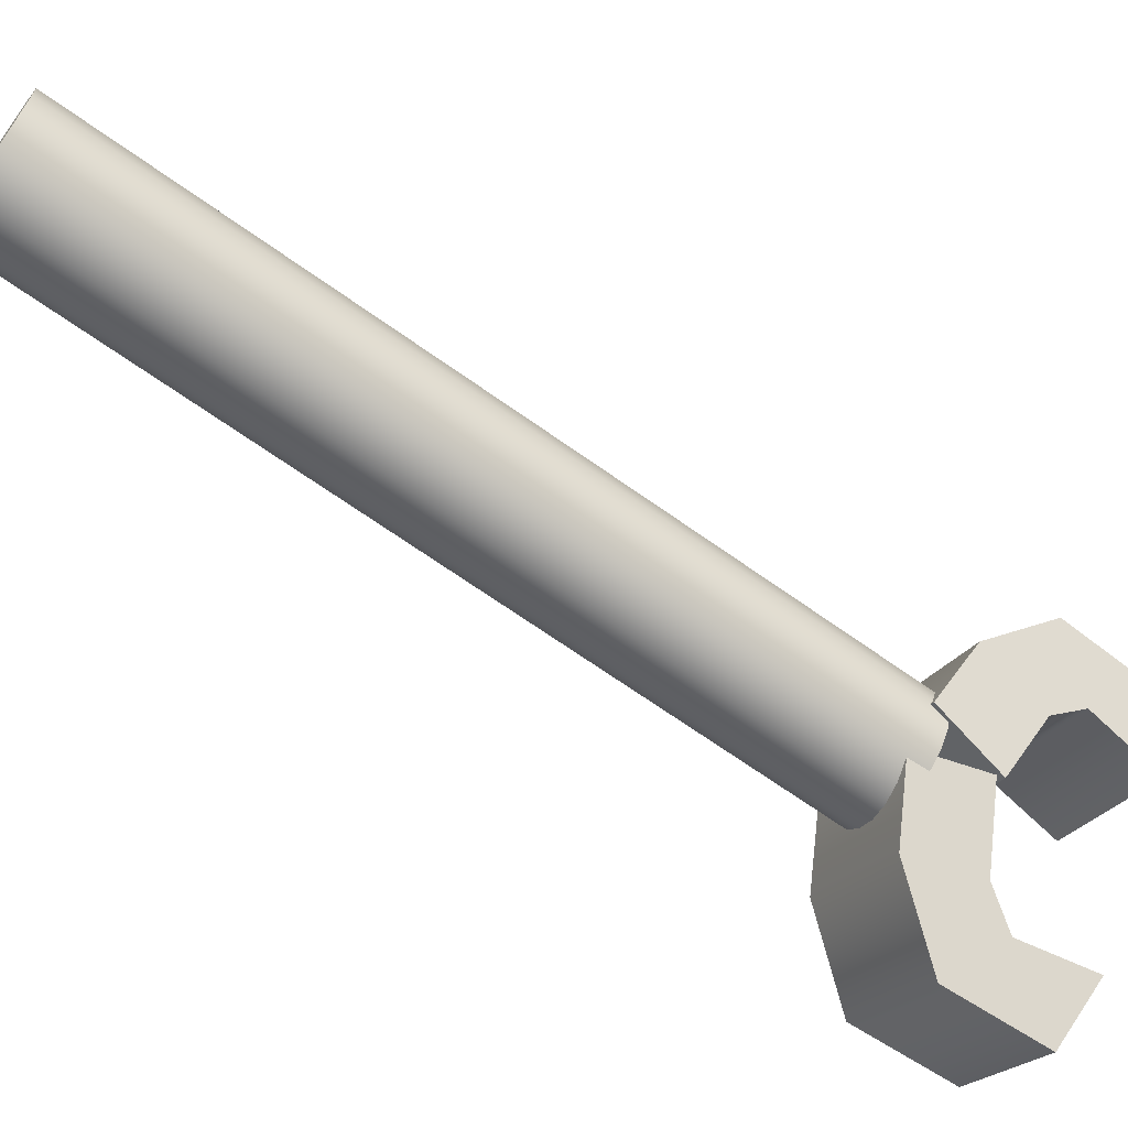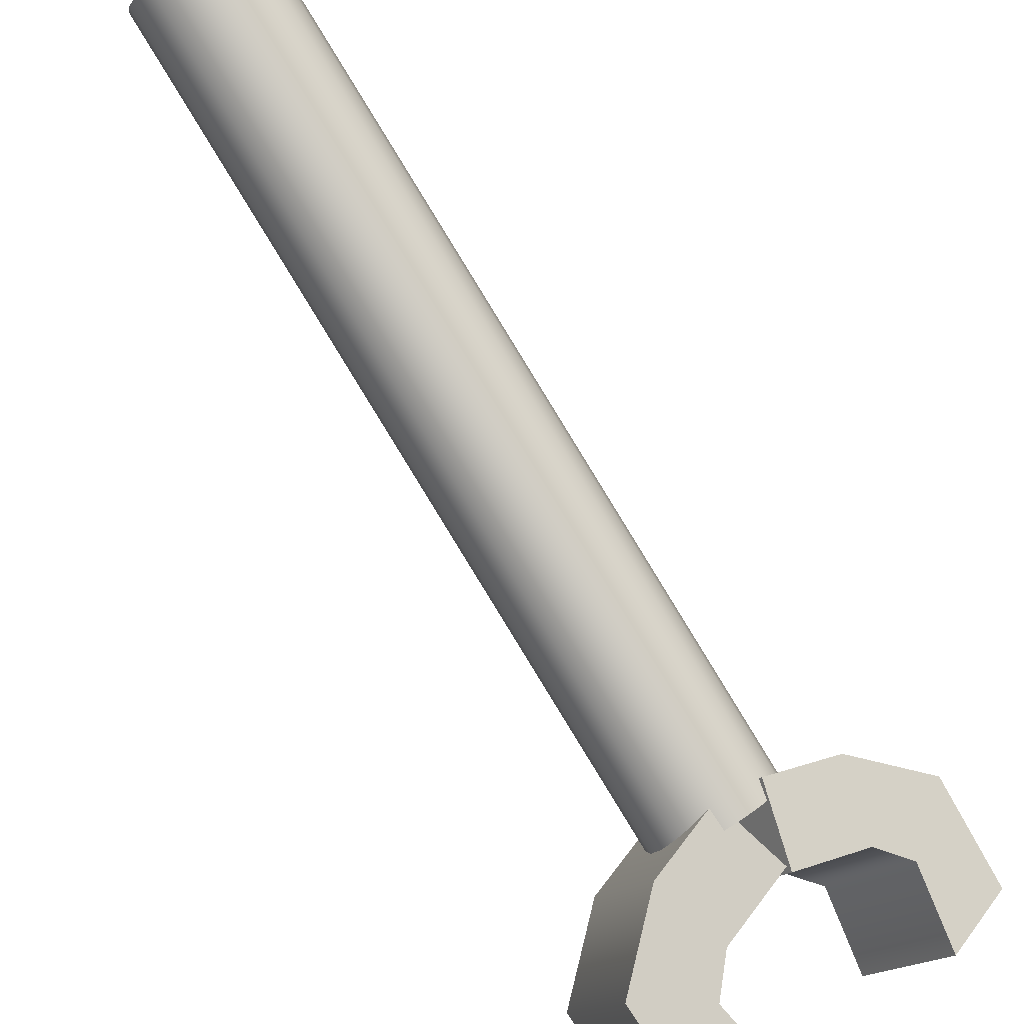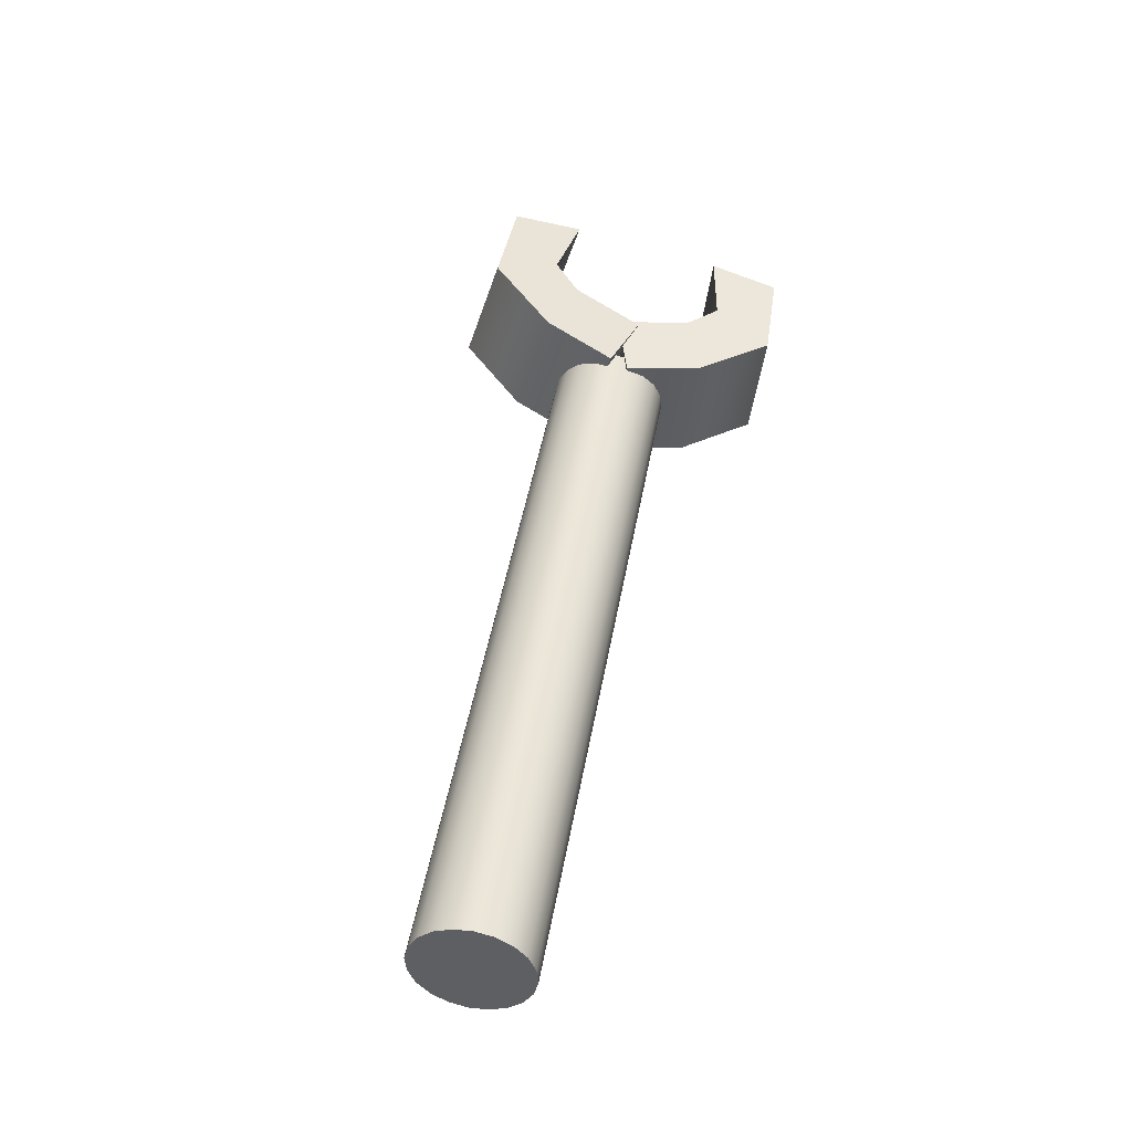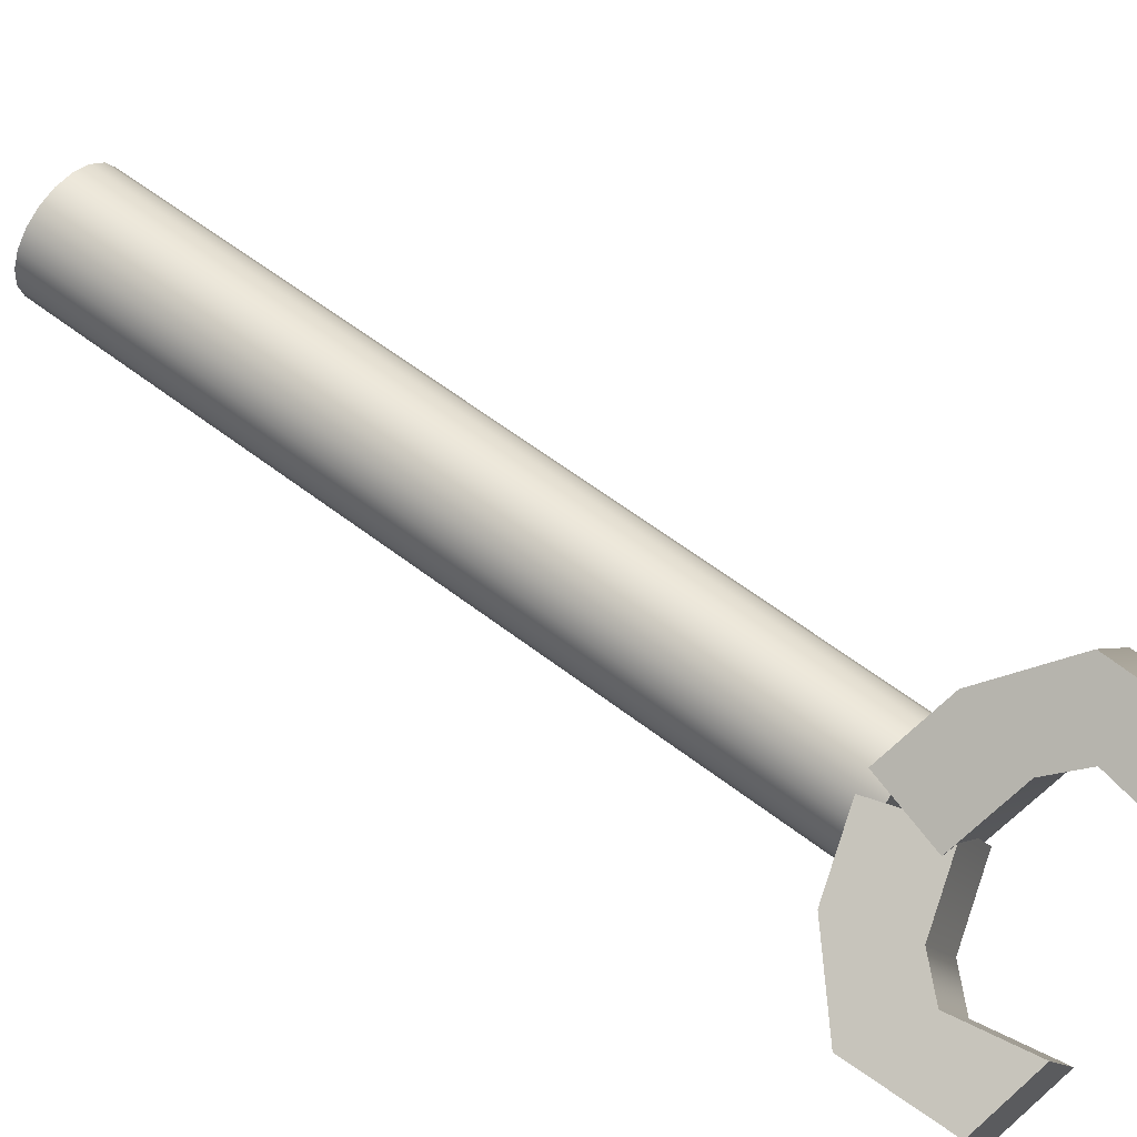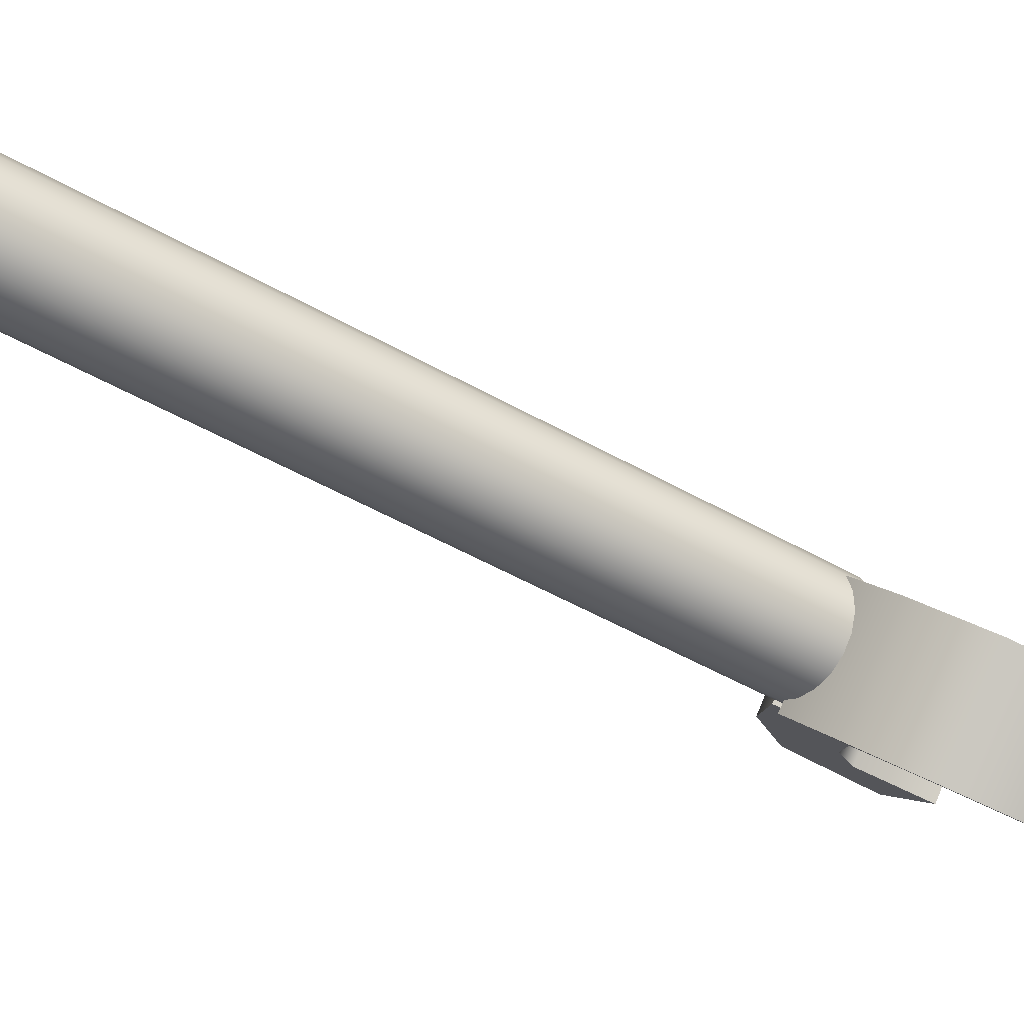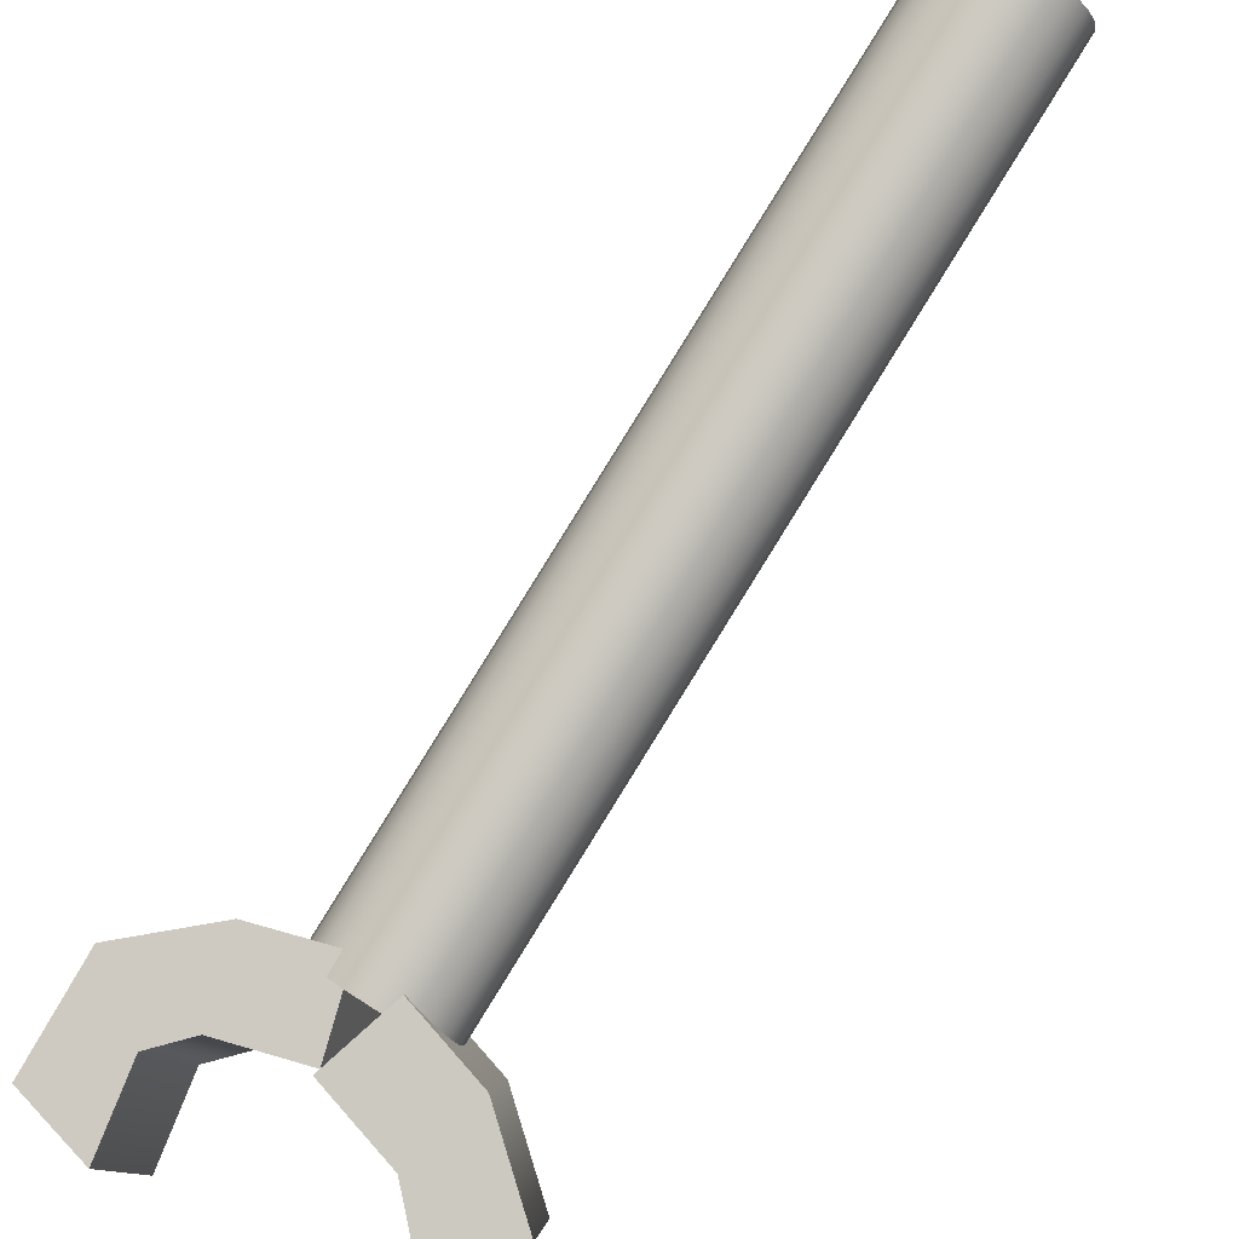
<metadata>
{"format":"obj","ext":"obj","renderer":"f3d","projection":"perspective","resolution":1024,"background":"white","views":[{"elev":61.6,"azim":-67.2,"up":"+Y"},{"elev":57.8,"azim":-37.4,"up":"+Y"},{"elev":-70.2,"azim":-24.1,"up":"+Z"},{"elev":-73.2,"azim":-119.4,"up":"+Y"},{"elev":9.7,"azim":-104.2,"up":"+Y"},{"elev":54.2,"azim":35.2,"up":"+Y"}]}
</metadata>
<code>
g default
v 0.01314 -0.1167 0.2143
v 0.01053 -0.1214 0.2119
v 0.006413 -0.1251 0.2099
v 0.001202 -0.1274 0.2085
v -0.004595 -0.1283 0.208
v -0.01041 -0.1274 0.2083
v -0.01568 -0.1251 0.2094
v -0.01987 -0.1214 0.2112
v -0.0226 -0.1167 0.2135
v -0.02357 -0.1115 0.2162
v -0.02271 -0.1064 0.2188
v -0.0201 -0.1017 0.2213
v -0.01598 -0.09803 0.2233
v -0.01077 -0.09566 0.2246
v -0.004975 -0.09484 0.2252
v 0.000841 -0.09566 0.2249
v 0.006105 -0.09803 0.2238
v 0.0103 -0.1017 0.222
v 0.01303 -0.1064 0.2196
v 0.014 -0.1115 0.217
v 0.01793 -0.005163 -0.002263
v 0.01531 -0.009821 -0.00472
v 0.0112 -0.01352 -0.006715
v 0.005987 -0.01589 -0.008052
v 0.00019 -0.01671 -0.008601
v -0.005625 -0.01589 -0.008309
v -0.01089 -0.01352 -0.007203
v -0.01509 -0.009821 -0.005391
v -0.01781 -0.005163 -0.003053
v -0.01879 0 -0.000415
v -0.01793 0.005163 0.002263
v -0.01531 0.009821 0.00472
v -0.0112 0.01352 0.006715
v -0.005987 0.01589 0.008052
v -0.00019 0.01671 0.008601
v 0.005625 0.01589 0.008309
v 0.01089 0.01352 0.007203
v 0.01509 0.009821 0.005391
v 0.01781 0.005163 0.003053
v 0.01879 0 0.000415
v -0.004785 -0.1115 0.2166
v 0 0 -0
v -0.00507 -0.1264 0.2019
v -0.01216 -0.1356 0.2225
v 0.004736 -0.09355 0.2199
v -0.00235 -0.1027 0.2405
v 0.02794 -0.1026 0.2238
v 0.02085 -0.1118 0.2445
v 0.04897 -0.117 0.2386
v 0.02956 -0.1186 0.252
v 0.04716 -0.132 0.2669
v 0.02472 -0.1291 0.2738
v 0.03736 -0.1649 0.2489
v 0.01491 -0.162 0.2558
v 0.03916 -0.1499 0.2206
v 0.01975 -0.1515 0.234
v 0.01813 -0.1355 0.2058
v 0.01104 -0.1447 0.2264
v -0.008558 -0.09268 0.2182
v -0.002208 -0.1032 0.2384
v -0.01164 -0.1273 0.2011
v -0.005291 -0.1379 0.2213
v -0.03585 -0.1286 0.2081
v -0.0295 -0.1391 0.2283
v -0.05834 -0.1354 0.2258
v -0.03888 -0.1427 0.2371
v -0.05782 -0.1496 0.2546
v -0.03491 -0.1537 0.2588
v -0.05474 -0.1149 0.2717
v -0.03183 -0.1191 0.2759
v -0.05525 -0.1007 0.2429
v -0.0358 -0.108 0.2542
v -0.03277 -0.09395 0.2251
v -0.02642 -0.1045 0.2454
g RightArm
f 1 2 21
f 21 2 22
f 2 3 22
f 22 3 23
f 3 4 23
f 23 4 24
f 4 5 24
f 24 5 25
f 5 6 25
f 25 6 26
f 6 7 26
f 26 7 27
f 7 8 27
f 27 8 28
f 8 9 28
f 28 9 29
f 9 10 29
f 29 10 30
f 10 11 30
f 30 11 31
f 11 12 31
f 31 12 32
f 12 13 32
f 32 13 33
f 13 14 33
f 33 14 34
f 14 15 34
f 34 15 35
f 15 16 35
f 35 16 36
f 16 17 36
f 36 17 37
f 17 18 37
f 37 18 38
f 18 19 38
f 38 19 39
f 19 20 39
f 39 20 40
f 20 1 40
f 40 1 21
f 2 1 41
f 3 2 41
f 4 3 41
f 5 4 41
f 6 5 41
f 7 6 41
f 8 7 41
f 9 8 41
f 10 9 41
f 11 10 41
f 12 11 41
f 13 12 41
f 14 13 41
f 15 14 41
f 16 15 41
f 17 16 41
f 18 17 41
f 19 18 41
f 20 19 41
f 1 20 41
f 21 22 42
f 22 23 42
f 23 24 42
f 24 25 42
f 25 26 42
f 26 27 42
f 27 28 42
f 28 29 42
f 29 30 42
f 30 31 42
f 31 32 42
f 32 33 42
f 33 34 42
f 34 35 42
f 35 36 42
f 36 37 42
f 37 38 42
f 38 39 42
f 39 40 42
f 40 21 42
f 43 44 45
f 45 44 46
f 45 46 47
f 47 46 48
f 47 48 49
f 49 48 50
f 49 50 51
f 51 50 52
f 51 52 53
f 53 52 54
f 54 56 53
f 53 56 55
f 56 58 55
f 55 58 57
f 57 58 43
f 43 58 44
f 56 54 50
f 50 54 52
f 58 56 48
f 48 56 50
f 44 58 46
f 46 58 48
f 53 55 51
f 51 55 49
f 55 57 49
f 49 57 47
f 57 43 47
f 47 43 45
f 59 60 61
f 61 60 62
f 61 62 63
f 63 62 64
f 63 64 65
f 65 64 66
f 65 66 67
f 67 66 68
f 67 68 69
f 69 68 70
f 70 72 69
f 69 72 71
f 72 74 71
f 71 74 73
f 73 74 59
f 59 74 60
f 72 70 66
f 66 70 68
f 74 72 64
f 64 72 66
f 60 74 62
f 62 74 64
f 69 71 67
f 67 71 65
f 71 73 65
f 65 73 63
f 73 59 63
f 63 59 61

</code>
